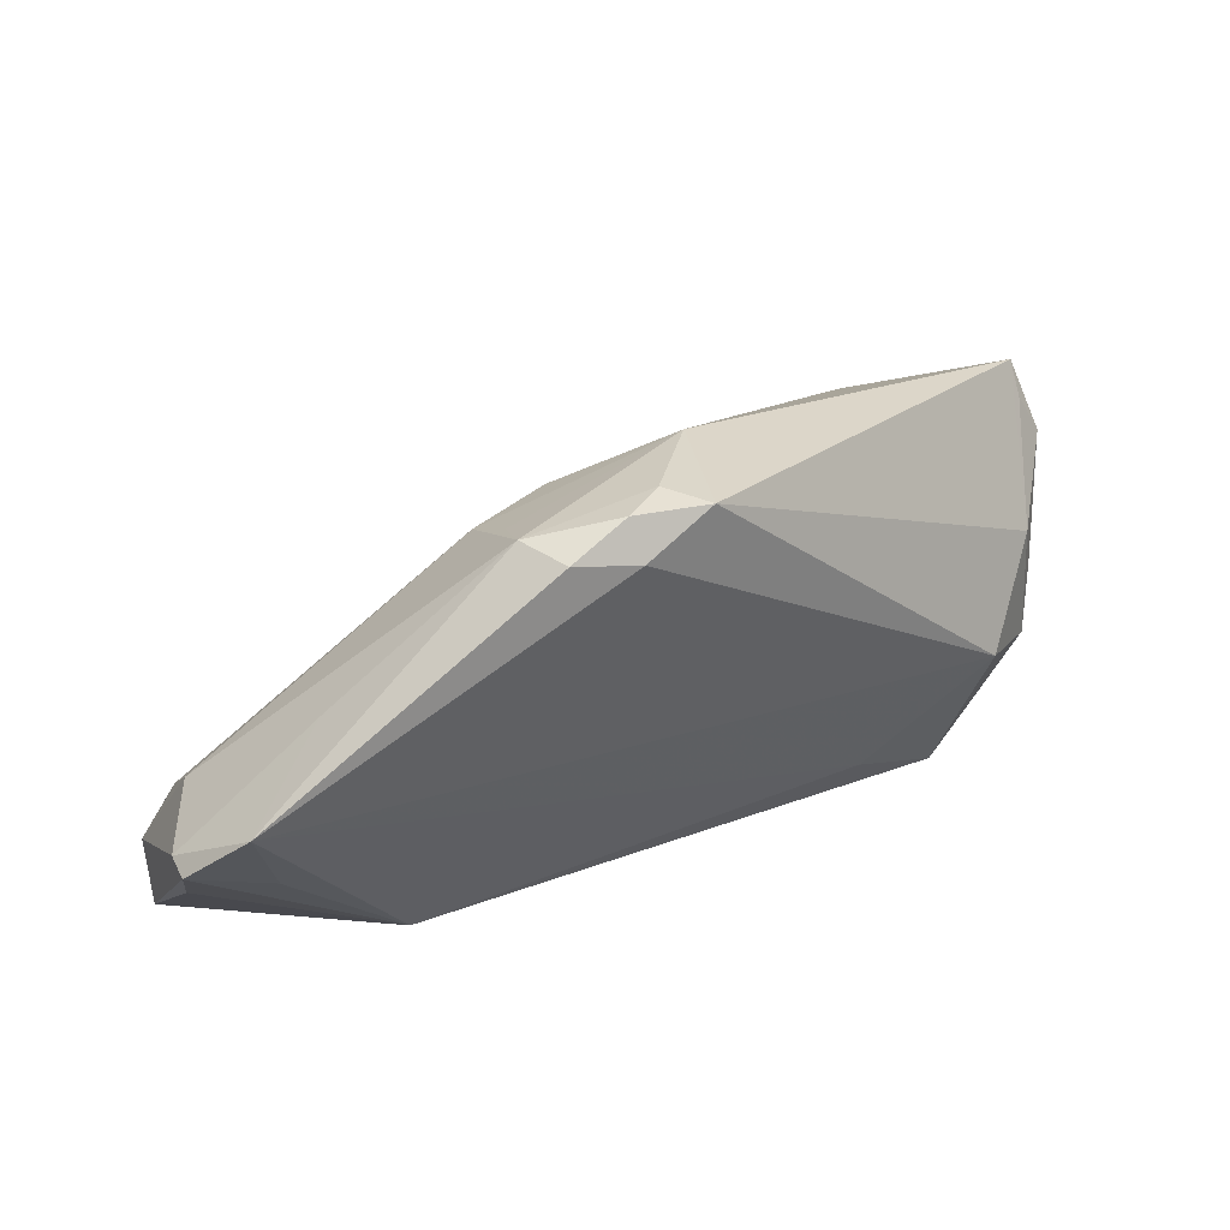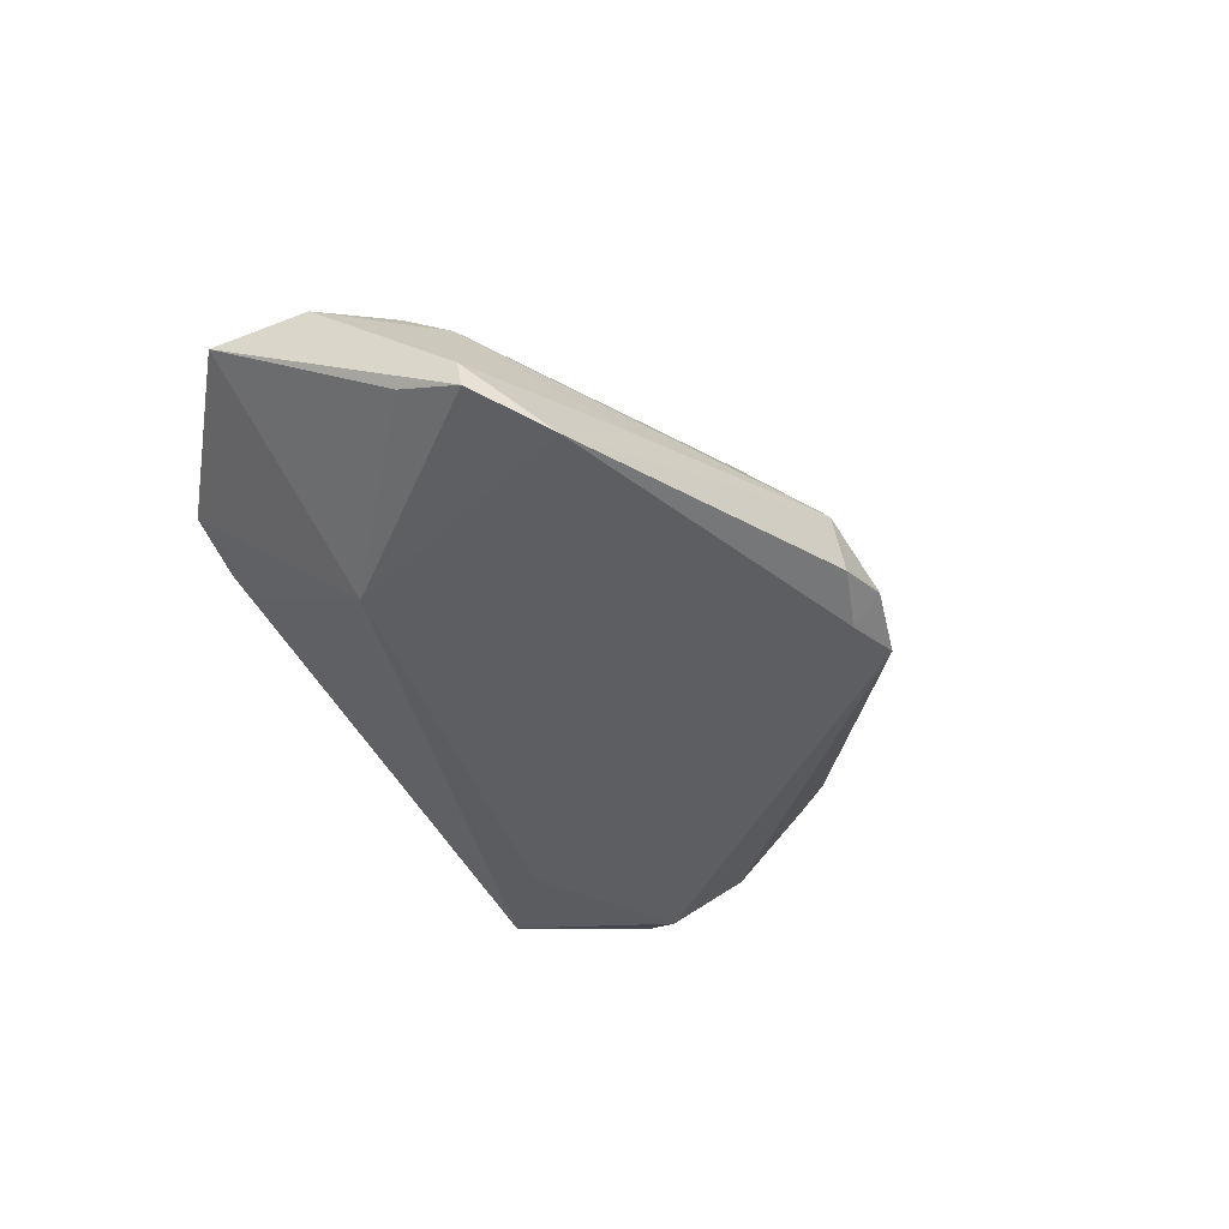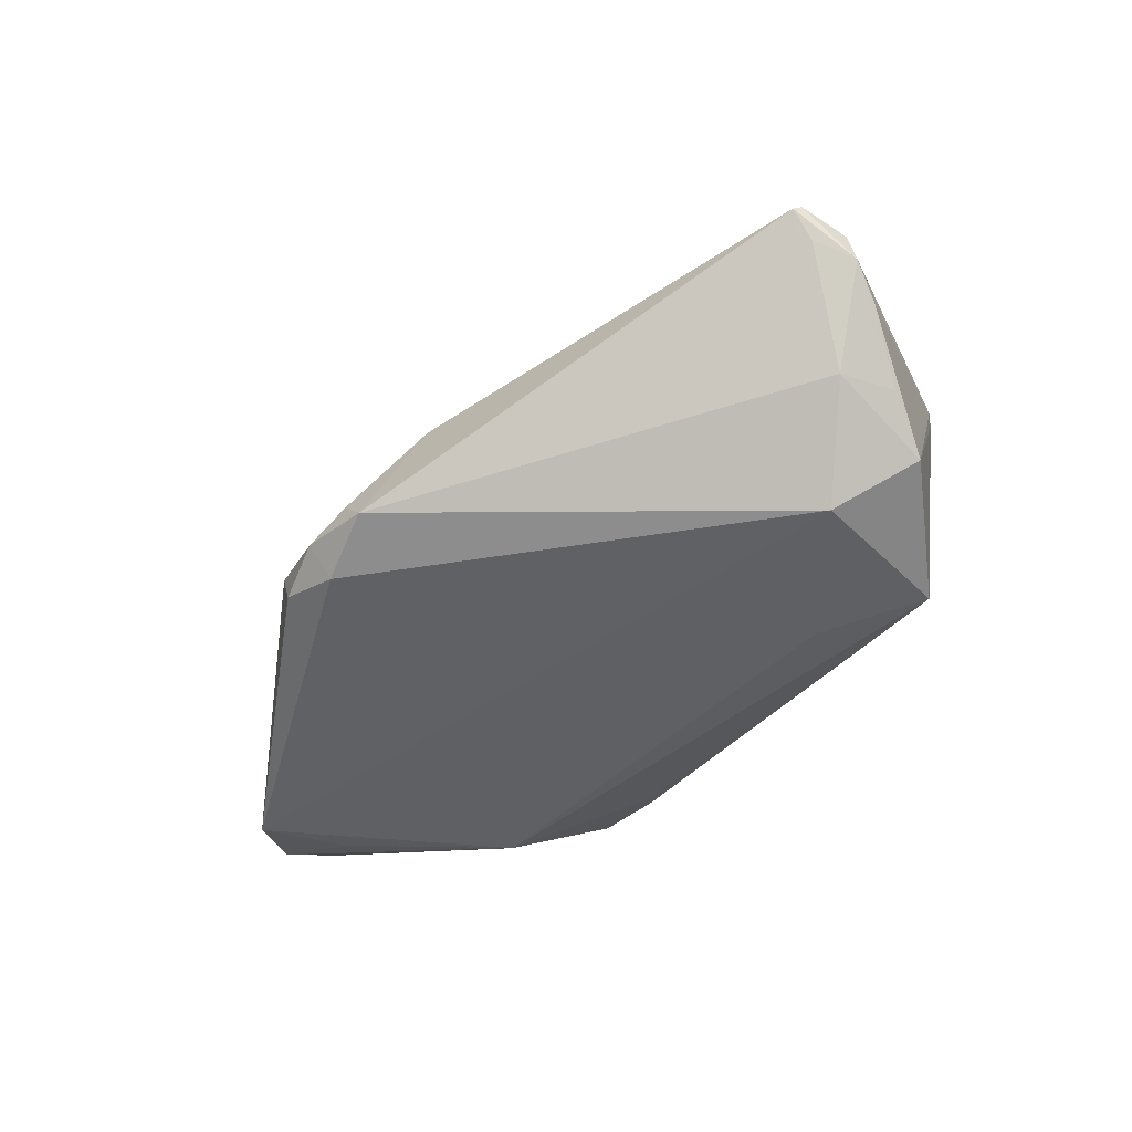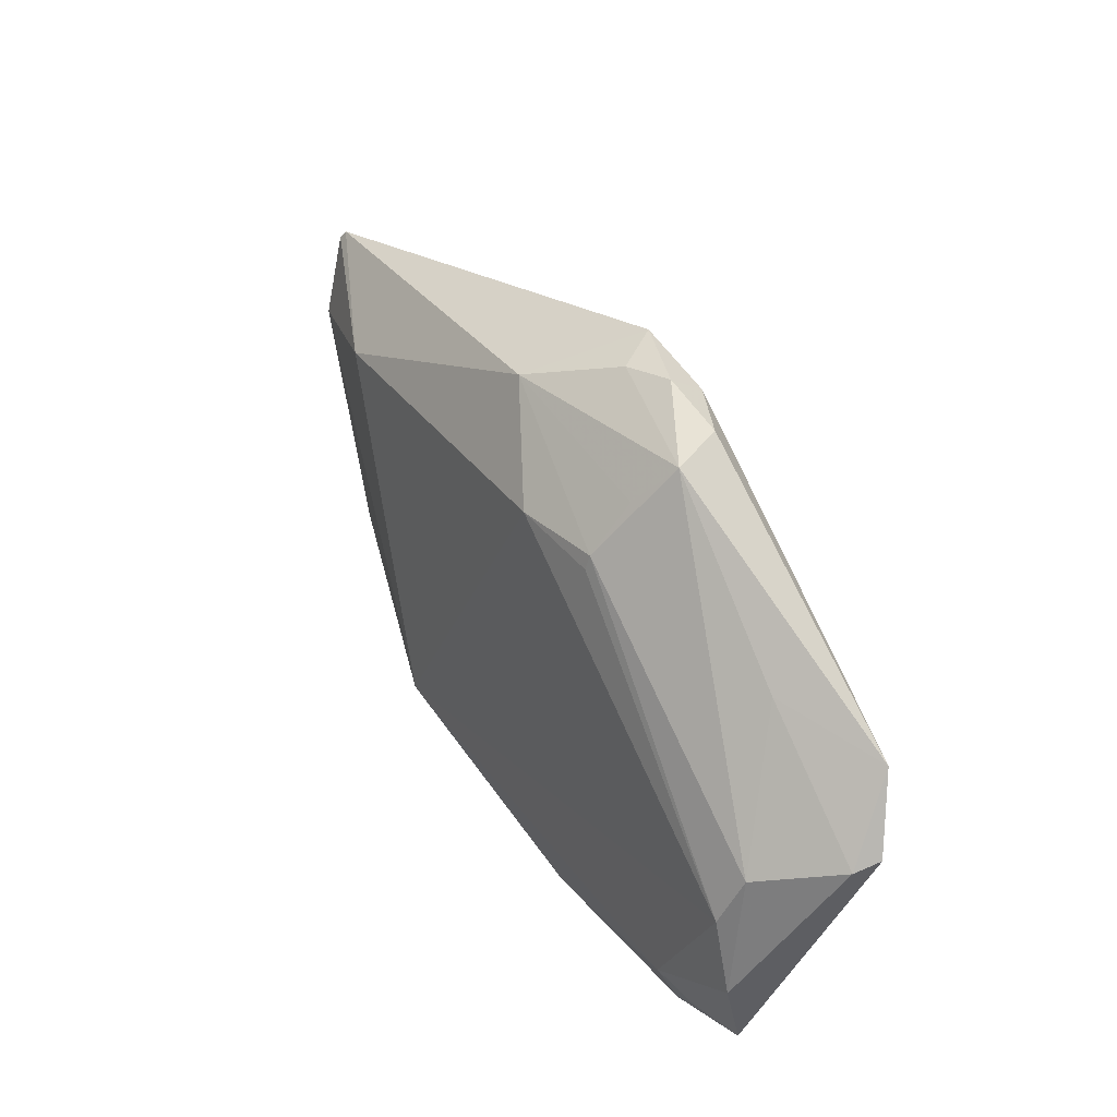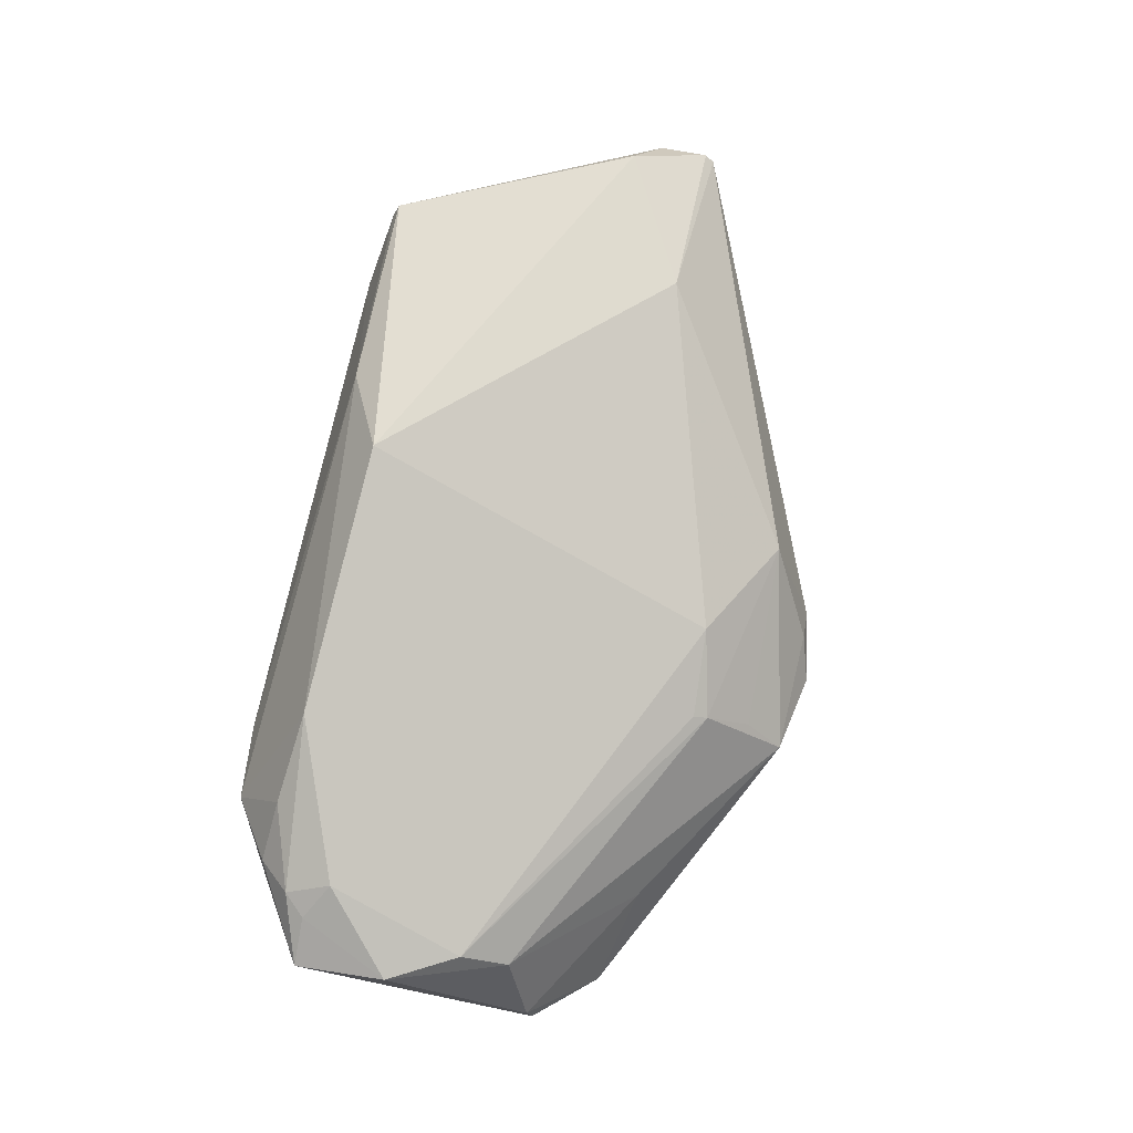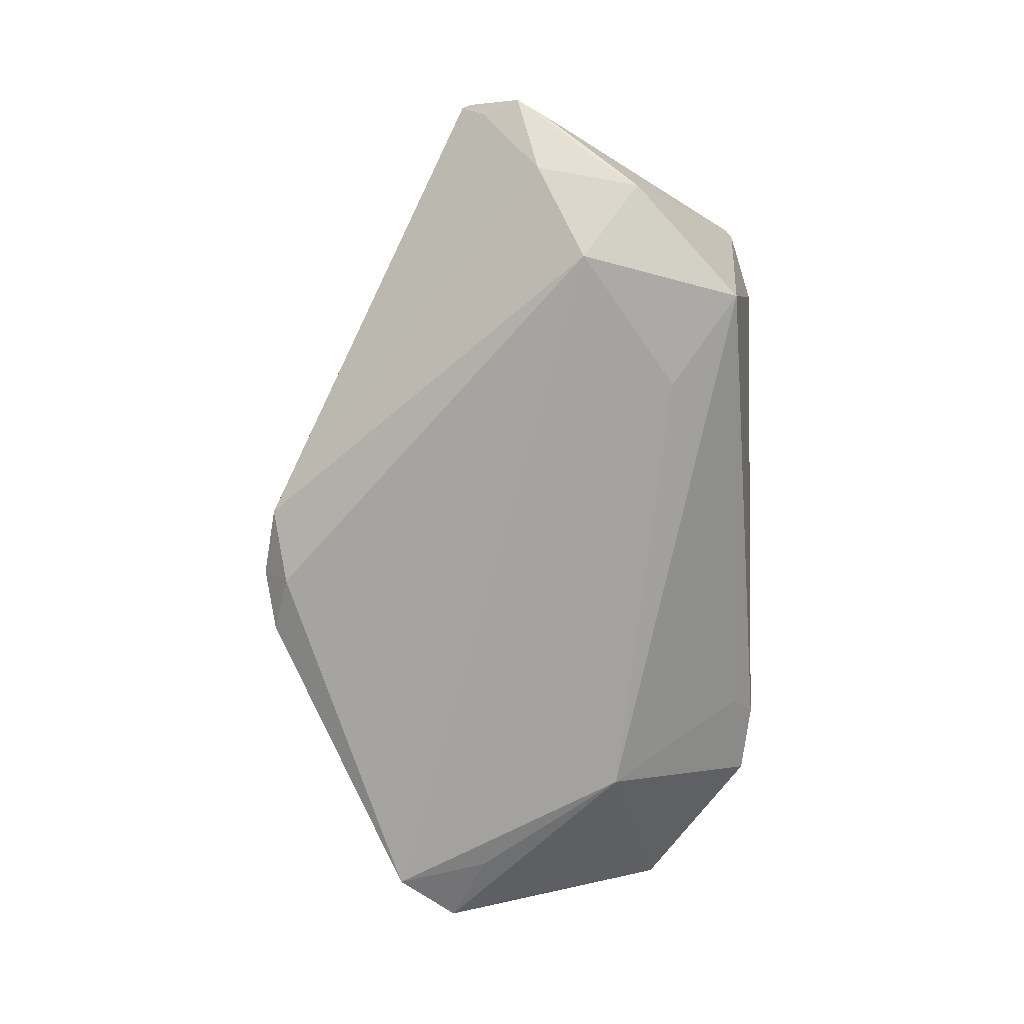
<metadata>
{"format":"obj","ext":"obj","renderer":"f3d","projection":"perspective","resolution":1024,"background":"white","views":[{"elev":54.9,"azim":153.3,"up":"+Y"},{"elev":-38.7,"azim":114.9,"up":"+Z"},{"elev":-44.9,"azim":-123.4,"up":"+Z"},{"elev":55.2,"azim":68.5,"up":"+Y"},{"elev":75.3,"azim":104.3,"up":"+Z"},{"elev":-72.9,"azim":-88.8,"up":"+Z"}]}
</metadata>
<code>
v -0.05439 0.005507 0.008119
v -0.05063 -0.004108 0.01254
v 0.02599 -0.03039 -0.006747
v 0.04718 0.01616 -0.01799
v -0.05521 -0.001389 0.007032
v 0.01042 -0.03272 -0.003158
v -0.004533 0.0313 -0.01238
v -0.04817 -0.004308 -0.007855
v 0.04474 -0.02637 0.001182
v -0.03556 -0.03133 0.01218
v 0.004306 0.02989 -0.01498
v 0.05357 0.001946 -0.01219
v 0.05383 0.00862 -0.01157
v -0.03843 -0.009654 -0.01799
v 0.02761 -0.02491 0.01056
v -0.01328 -0.02975 0.0141
v 0.004171 0.03305 -0.01123
v 0.0548 -0.008311 0.001878
v -0.05579 -0.001914 0.002665
v -0.0539 -0.005471 -0.0005918
v 0.05029 -0.01947 0.003427
v 0.03762 -0.03194 -0.003415
v 0.04795 -0.02213 0.004089
v 0.004955 0.01877 0.006061
v 0.0114 0.03187 -0.01324
v -0.03491 0.005072 0.01337
v -0.0539 0.002741 0.004812
v 0.04995 -0.0002429 0.001616
v -0.00846 0.02529 0.001424
v 0.03804 -0.02585 0.005521
v -0.02195 -0.02073 -0.01799
v -0.02838 -0.03305 0.005669
v -0.05475 0.004423 0.008825
v 0.01424 0.03145 -0.007926
v -0.04956 -0.01105 -0.007671
v 0.04604 -0.01696 0.006052
v 0.05579 -0.01927 0.0002761
v 0.01337 0.02676 -0.002958
v 0.03297 -0.01333 -0.01761
v -0.04629 -0.01665 -0.01279
v 0.04926 0.005397 -0.001751
v -0.03283 -0.02874 -0.01691
v 0.04521 0.004786 -0.01698
v -0.00413 -0.02462 0.01799
v 0.03644 0.0185 -0.009561
v -0.0006507 0.03125 -0.008044
v 0.02868 -0.03305 -0.004257
v 0.01481 0.02152 0.002214
v 0.01523 0.01984 0.002922
v -0.0363 -0.03073 0.0137
v 0.05389 0.009277 -0.01488
f 44 24 26
f 22 39 37
f 15 36 44
f 28 24 44
f 44 36 28
f 3 39 22
f 42 39 3
f 47 3 22
f 42 3 47
f 12 39 51
f 51 37 12
f 12 37 39
f 22 37 9
f 36 15 23
f 23 9 37
f 18 28 36
f 18 37 51
f 41 28 18
f 40 14 42
f 31 39 42
f 42 14 31
f 51 39 43
f 13 18 51
f 41 18 13
f 24 28 49
f 8 7 14
f 14 40 8
f 6 32 42
f 42 47 6
f 6 47 32
f 44 26 2
f 2 50 44
f 36 23 21
f 21 23 37
f 21 18 36
f 37 18 21
f 30 23 15
f 9 23 30
f 30 15 22
f 22 9 30
f 4 43 39
f 39 31 4
f 4 31 14
f 51 43 4
f 4 13 51
f 41 13 45
f 13 4 45
f 29 26 24
f 19 8 35
f 35 8 40
f 20 50 19
f 40 50 20
f 19 35 20
f 20 35 40
f 42 32 10
f 10 40 42
f 10 50 40
f 44 50 16
f 16 15 44
f 22 15 16
f 50 10 16
f 16 47 22
f 32 47 16
f 16 10 32
f 26 29 1
f 1 29 7
f 7 8 1
f 19 50 5
f 50 2 5
f 14 7 11
f 11 4 14
f 41 45 34
f 34 45 4
f 33 2 26
f 26 1 33
f 33 5 2
f 33 1 19
f 19 5 33
f 27 8 19
f 19 1 27
f 27 1 8
f 41 34 48
f 48 28 41
f 48 49 28
f 24 49 48
f 48 29 24
f 4 11 25
f 25 34 4
f 7 29 46
f 29 34 46
f 38 34 29
f 29 48 38
f 38 48 34
f 34 25 17
f 17 46 34
f 7 46 17
f 17 11 7
f 17 25 11

</code>
